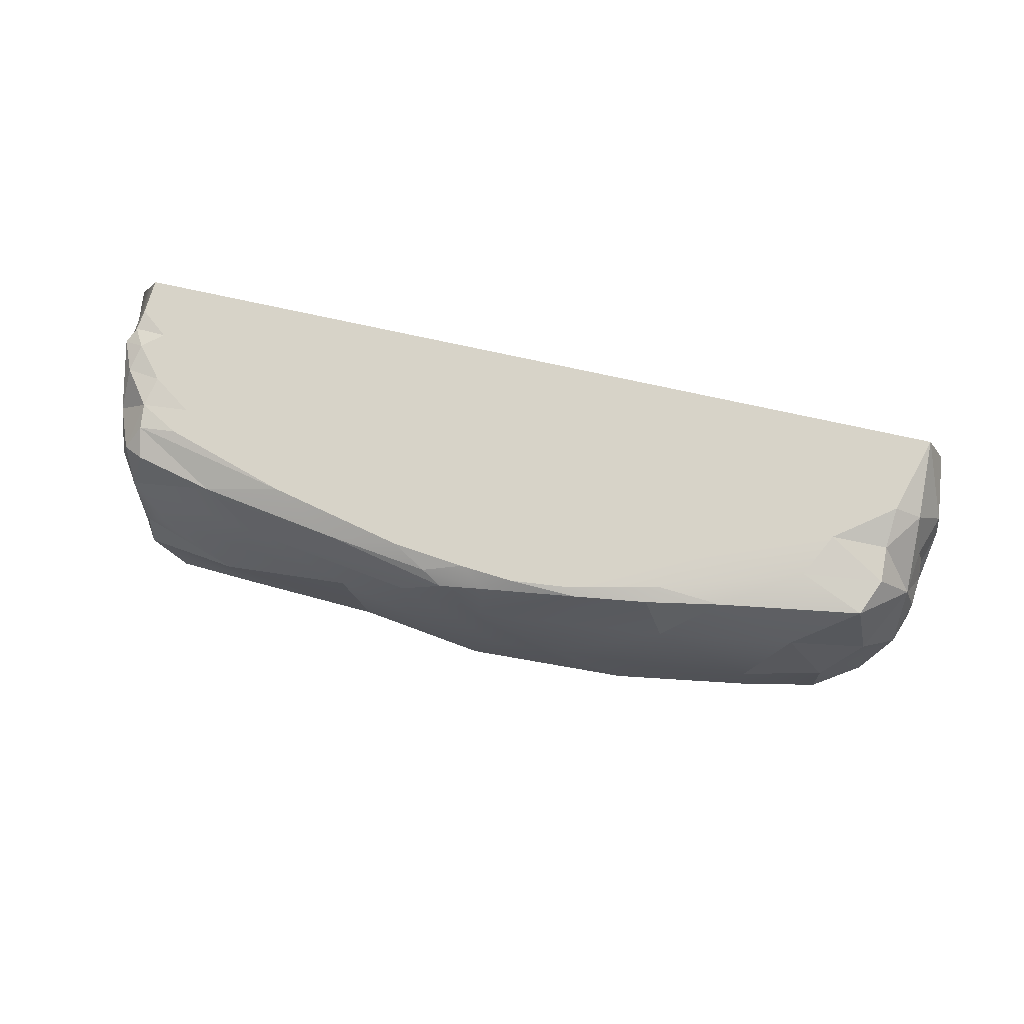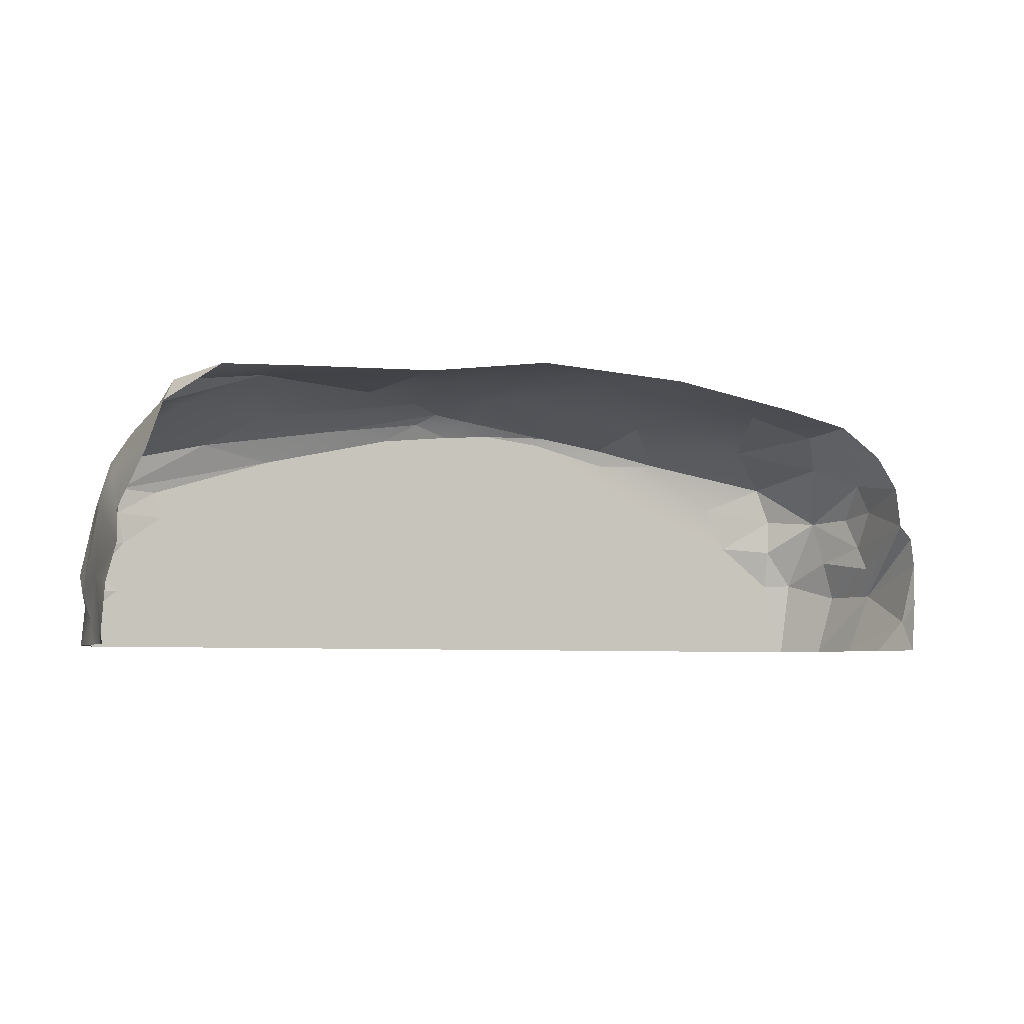
<metadata>
{"format":"obj","ext":"obj","renderer":"f3d","projection":"perspective","resolution":1024,"background":"white","views":[{"elev":76.9,"azim":12.2,"up":"+Y"},{"elev":-5.3,"azim":-27.7,"up":"+Z"}]}
</metadata>
<code>
g pb_Mesh155422
v -9.432 1.406 1.336
v -9.407 0 1.913
v -9.614 0 1.145
v -8.925 2.248 3.416
v -9.428 0 2.523
v -9.186 2.186 2.803
v -8.892 0 3.693
v -8.79 2.183 3.718
v -8.694 2.133 4.004
v -8.865 4 0.7133
v -8.942 3.94 1.135
v -9.104 3.42 0.7906
v -8.168 3.703 3.948
v -8.596 3.483 3.736
v -8.285 3.906 3.331
v -8.329 3.95 2.818
v -8.869 3.884 2.082
v -8.174 4 2.188
v -5.376 4 1.807
v -6.051 4 1.067
v -2.744 4 1.482
v -0.2295 4 2.87
v 1.089 4 3.627
v -0.835 4 3.714
v 1.089 4 3.627
v 1.729 4 4.854
v 0.9259 4 4.802
v -0.675 4 4.89
v -1.155 4 4.484
v 0.9259 4 4.802
v 3.287 4 2.676
v 4.364 4 2.214
v 4.714 4 2.685
v 3.287 4 2.676
v 3.623 4 1.962
v 4.364 4 2.214
v 6.409 4 2.068
v 7.06 4 2.561
v 4.714 4 2.685
v 4.758 4 1.507
v 5.858 4 1.728
v 4.364 4 2.214
v 2.653 4 0
v 6.05 4 0.8986
v 4.758 4 1.507
v 2.653 4 0
v 7.832 4 0
v 6.05 4 0.8986
v 6.05 4 0.8986
v 7.832 4 0
v 6.787 4 1.018
v 6.787 4 1.018
v 7.832 4 0
v 7.78 4 1.189
v 2.67 4 1.836
v 2.653 4 0
v 3.623 4 1.962
v 1.661 4 2.276
v 2.67 4 1.836
v 2.443 4 2.51
v 1.661 4 2.276
v 0.8192 4 2.508
v 0.6226 4 1.936
v 2.67 4 1.836
v 1.661 4 2.276
v 0.6226 4 1.936
v -0.47 4 2.189
v -0.7439 4 0
v 0.6226 4 1.936
v -1.343 4 1.835
v -0.7439 4 0
v -0.47 4 2.189
v -7.703 4 0
v -8.865 4 0.7133
v -8.804 4 -5.899e-14
v -7.045 4 2.189
v -5.805 4 2.746
v -7.371 4 2.75
v -8.329 3.95 2.818
v -8.174 4 2.188
v -7.371 4 2.75
v -8.168 3.703 3.948
v -6.562 3.669 4.328
v -8.43 2.656 4.326
v -3.603 3.777 4.819
v -6.562 3.669 4.328
v -5.013 4 4.07
v -3.603 3.777 4.819
v -1.489 3.817 5.117
v -1.067 3.645 5.354
v 1.719 1.23 5.87
v 2.027 2.504 5.361
v 3.864 2.88 5.245
v 1.719 1.23 5.87
v 3.864 2.88 5.245
v 6.013 1.178 5.445
v 4.952 3.918 4.527
v 6.588 4 3.501
v 7.964 3.791 4.052
v 4.952 3.918 4.527
v 3.383 3.918 4.811
v 3.565 4 4.439
v 7.06 4 2.561
v 8.315 4 1.644
v 8.275 3.791 2.494
v 9.504 1.417 1.993
v 9.477 1.704 2.52
v 9.199 2.715 2.192
v 7.06 4 2.561
v 8.275 3.791 2.494
v 8.299 3.791 3.259
v 9.718 1.648 1.344
v 9.703 0 2.641
v 9.405 0 2.927
v 9.718 1.648 1.344
v 9.782 0 2.02
v 9.703 0 2.641
v 9.405 0 2.927
v 9.504 1.417 1.993
v 9.718 1.648 1.344
v 8.275 3.791 2.494
v 9.043 2.921 3.173
v 8.299 3.791 3.259
v 9.199 2.715 2.192
v 9.043 2.921 3.173
v 8.889 3.758 1.665
v 9.494 2.77 1.331
v 9.199 2.715 2.192
v 8.889 3.758 1.665
v 8.315 4 1.644
v 8.804 4 -9.537e-07
v 8.889 3.758 1.665
v 6.013 1.178 5.445
v 6.726 2.847 4.819
v 7.699 1.229 5.072
v 6.726 2.847 4.819
v 4.952 3.918 4.527
v 7.964 3.791 4.052
v 3.383 3.918 4.811
v 4.952 3.918 4.527
v 3.864 2.88 5.245
v 1.729 4 4.854
v 1.835 3.938 5.022
v 0.4356 4 4.983
v -1.489 3.817 5.117
v -2.197 4 4.716
v -0.675 4 4.89
v -5.766 2.196 5.199
v -7.575 2.137 4.911
v -5.493 2.96 4.925
v -6.562 3.669 4.328
v -3.603 3.777 4.819
v -5.493 2.96 4.925
v -6.562 3.669 4.328
v -8.168 3.703 3.948
v -8.285 3.906 3.331
v -6.138 1.203 5.515
v -5.766 2.196 5.199
v -3.342 2.188 5.502
v -8.726 4 1.518
v -9.114 3.864 1.455
v -8.942 3.94 1.135
v -8.869 3.884 2.082
v -9.114 3.864 1.455
v -8.726 4 1.518
v -8.869 3.884 2.082
v -8.726 4 1.518
v -8.174 4 2.188
v -8.982 3.21 2.82
v -8.596 3.483 3.736
v -8.75 3.029 3.728
v -8.75 3.029 3.728
v -8.79 2.183 3.718
v -8.925 2.248 3.416
v -8.982 3.21 2.82
v -9.114 3.864 1.455
v -8.869 3.884 2.082
v -8.869 3.884 2.082
v -8.329 3.95 2.818
v -8.982 3.21 2.82
v -8.104 0.8547 5.212
v -8.186 1.468 4.847
v -6.138 1.203 5.515
v -8.56 0 4.658
v -8.186 1.468 4.847
v -8.104 0.8547 5.212
v -8.104 0.8547 5.212
v -7.402 0 5.467
v -8.56 0 4.658
v -9.104 3.42 0.7906
v -9.265 3.025 1.046
v -9.24 2.375 0.429
v -8.461 2.026 4.405
v -8.43 2.656 4.326
v -8.311 2.078 4.58
v -8.694 2.133 4.004
v -8.43 2.656 4.326
v -8.461 2.026 4.405
v -9.24 2.375 0.429
v -9.407 0.9223 0
v -9.325 1.928 0
v -9.24 2.375 0.429
v -9.432 1.406 1.336
v -9.407 0.9223 0
v -9.432 1.406 1.336
v -9.186 2.186 2.803
v -9.407 0 1.913
v -9.186 2.186 2.803
v -9.428 0 2.523
v -9.407 0 1.913
v -9.432 1.406 1.336
v -9.614 0 1.145
v -9.692 0 0
v -9.432 1.406 1.336
v -9.692 0 0
v -9.407 0.9223 0
v -8.79 2.183 3.718
v -9.428 0 2.523
v -8.925 2.248 3.416
v -8.79 2.183 3.718
v -8.892 0 3.693
v -9.428 0 2.523
v -8.892 0 3.693
v -8.694 2.133 4.004
v -8.56 0 4.658
v -8.56 0 4.658
v -8.694 2.133 4.004
v -8.461 2.026 4.405
v -9.325 1.928 0
v -9.266 3.062 0
v -9.24 2.375 0.429
v -9.266 3.062 0
v -9.104 3.42 0.7906
v -9.24 2.375 0.429
v -9.186 2.186 2.803
v -9.265 3.025 1.046
v -8.982 3.21 2.82
v -9.265 3.025 1.046
v -9.114 3.864 1.455
v -8.982 3.21 2.82
v -2.849 0 5.69
v -5.681 0 5.561
v -6.138 1.203 5.515
v -2.849 0 5.69
v -6.138 1.203 5.515
v -3.342 2.188 5.502
v -5.681 0 5.561
v -8.104 0.8547 5.212
v -6.138 1.203 5.515
v -5.681 0 5.561
v -7.402 0 5.467
v -8.104 0.8547 5.212
v -8.186 1.468 4.847
v -8.56 0 4.658
v -8.461 2.026 4.405
v -8.186 1.468 4.847
v -8.461 2.026 4.405
v -8.311 2.078 4.58
v -9.186 2.186 2.803
v -8.982 3.21 2.82
v -8.75 3.029 3.728
v -8.75 3.029 3.728
v -8.925 2.248 3.416
v -9.186 2.186 2.803
v -8.865 4 0.7133
v -8.3 4 1.171
v -8.942 3.94 1.135
v -8.3 4 1.171
v -8.726 4 1.518
v -8.942 3.94 1.135
v -0.1887 0 6.068
v -2.849 0 5.69
v -1.735 1.805 5.808
v -0.1887 0 6.068
v -1.735 1.805 5.808
v 0.3546 1.302 5.951
v -2.849 0 5.69
v -3.342 2.188 5.502
v -1.735 1.805 5.808
v -3.342 2.188 5.502
v -1.908 2.973 5.465
v -1.735 1.805 5.808
v -7.871 4 1.618
v -8.3 4 1.171
v -6.051 4 1.067
v -8.3 4 1.171
v -6.415 4 0
v -6.051 4 1.067
v -5.376 4 1.807
v -7.871 4 1.618
v -6.051 4 1.067
v -7.871 4 1.618
v -5.376 4 1.807
v -7.045 4 2.189
v -5.376 4 1.807
v -4.188 4 2.436
v -7.045 4 2.189
v -4.188 4 2.436
v -5.805 4 2.746
v -7.045 4 2.189
v -5.376 4 1.807
v -2.415 4 2.164
v -4.188 4 2.436
v -2.415 4 2.164
v -5.376 4 1.807
v -2.744 4 1.482
v -2.415 4 2.164
v -2.744 4 1.482
v -1.343 4 1.835
v -1.29 4 2.551
v -2.415 4 2.164
v -1.343 4 1.835
v -4.188 4 2.436
v -2.415 4 2.164
v -1.29 4 2.551
v -2.552 4 3.024
v -4.188 4 2.436
v -1.29 4 2.551
v -1.29 4 2.551
v -1.343 4 1.835
v -0.47 4 2.189
v -0.2295 4 2.87
v -1.29 4 2.551
v -0.47 4 2.189
v -0.2295 4 2.87
v -2.552 4 3.024
v -1.29 4 2.551
v -2.552 4 3.024
v -0.2295 4 2.87
v -0.835 4 3.714
v 0.8192 4 2.508
v -0.2295 4 2.87
v -0.47 4 2.189
v 0.8192 4 2.508
v -0.47 4 2.189
v 0.6226 4 1.936
v 1.691 4 2.857
v -0.2295 4 2.87
v 0.8192 4 2.508
v -0.2295 4 2.87
v 1.691 4 2.857
v 1.089 4 3.627
v 1.089 4 3.627
v 0.9259 4 4.802
v -0.835 4 3.714
v 0.9259 4 4.802
v -1.155 4 4.484
v -0.835 4 3.714
v 0.9259 4 4.802
v 1.729 4 4.854
v 0.4356 4 4.983
v 0.4356 4 4.983
v -0.675 4 4.89
v 0.9259 4 4.802
v -2.197 4 4.716
v -1.155 4 4.484
v -0.675 4 4.89
v -5.013 4 4.07
v -1.155 4 4.484
v -2.197 4 4.716
v 2.877 4 3.589
v 1.729 4 4.854
v 1.089 4 3.627
v 1.691 4 2.857
v 2.877 4 3.589
v 1.089 4 3.627
v 4.319 4 3.572
v 1.729 4 4.854
v 2.877 4 3.589
v 3.565 4 4.439
v 1.729 4 4.854
v 4.319 4 3.572
v 4.714 4 2.685
v 4.319 4 3.572
v 2.877 4 3.589
v 3.287 4 2.676
v 4.714 4 2.685
v 2.877 4 3.589
v 1.691 4 2.857
v 3.287 4 2.676
v 2.877 4 3.589
v 3.287 4 2.676
v 1.691 4 2.857
v 2.443 4 2.51
v 1.691 4 2.857
v 0.8192 4 2.508
v 2.443 4 2.51
v 0.8192 4 2.508
v 1.661 4 2.276
v 2.443 4 2.51
v 3.623 4 1.962
v 3.287 4 2.676
v 2.443 4 2.51
v 2.67 4 1.836
v 3.623 4 1.962
v 2.443 4 2.51
v 4.364 4 2.214
v 6.409 4 2.068
v 4.714 4 2.685
v 4.364 4 2.214
v 5.858 4 1.728
v 6.409 4 2.068
v 4.714 4 2.685
v 7.06 4 2.561
v 4.319 4 3.572
v 4.319 4 3.572
v 7.06 4 2.561
v 6.588 4 3.501
v 7.06 4 2.561
v 6.409 4 2.068
v 8.315 4 1.644
v 6.409 4 2.068
v 7.78 4 1.189
v 8.315 4 1.644
v 3.565 4 4.439
v 4.319 4 3.572
v 6.588 4 3.501
v 4.952 3.918 4.527
v 3.565 4 4.439
v 6.588 4 3.501
v 3.623 4 1.962
v 4.758 4 1.507
v 4.364 4 2.214
v 3.623 4 1.962
v 2.653 4 0
v 4.758 4 1.507
v 6.787 4 1.018
v 5.858 4 1.728
v 4.758 4 1.507
v 6.05 4 0.8986
v 6.787 4 1.018
v 4.758 4 1.507
v 5.858 4 1.728
v 6.787 4 1.018
v 7.78 4 1.189
v 6.409 4 2.068
v 5.858 4 1.728
v 7.78 4 1.189
v 7.832 4 0
v 8.804 4 -9.537e-07
v 7.78 4 1.189
v 7.78 4 1.189
v 8.804 4 -9.537e-07
v 8.315 4 1.644
v 2.67 4 1.836
v 0.6226 4 1.936
v 2.653 4 0
v 0.6226 4 1.936
v -0.7439 4 0
v 2.653 4 0
v -2.295 4 0
v -0.7439 4 0
v -1.343 4 1.835
v -2.744 4 1.482
v -2.295 4 0
v -1.343 4 1.835
v -6.051 4 1.067
v -2.295 4 0
v -2.744 4 1.482
v -6.415 4 0
v -2.295 4 0
v -6.051 4 1.067
v -8.3 4 1.171
v -8.865 4 0.7133
v -6.415 4 0
v -6.415 4 0
v -8.865 4 0.7133
v -7.703 4 0
v -8.3 4 1.171
v -7.871 4 1.618
v -8.726 4 1.518
v -8.726 4 1.518
v -7.871 4 1.618
v -8.174 4 2.188
v -8.174 4 2.188
v -7.871 4 1.618
v -7.045 4 2.189
v -8.174 4 2.188
v -7.045 4 2.189
v -7.371 4 2.75
v -2.552 4 3.024
v -5.805 4 2.746
v -4.188 4 2.436
v -5.805 4 2.746
v -2.552 4 3.024
v -5.013 4 4.07
v -7.371 4 2.75
v -5.805 4 2.746
v -5.013 4 4.07
v -7.518 4 3.282
v -7.371 4 2.75
v -5.013 4 4.07
v -2.552 4 3.024
v -0.835 4 3.714
v -5.013 4 4.07
v -0.835 4 3.714
v -1.155 4 4.484
v -5.013 4 4.07
v -8.865 4 0.7133
v -9.104 3.42 0.7906
v -8.804 4 -5.899e-14
v -9.266 3.062 0
v -8.804 4 -5.899e-14
v -9.104 3.42 0.7906
v -6.562 3.669 4.328
v -5.493 2.96 4.925
v -8.43 2.656 4.326
v -5.493 2.96 4.925
v -7.575 2.137 4.911
v -8.43 2.656 4.326
v -8.75 3.029 3.728
v -8.596 3.483 3.736
v -8.43 2.656 4.326
v -8.596 3.483 3.736
v -8.168 3.703 3.948
v -8.43 2.656 4.326
v -3.603 3.777 4.819
v -5.013 4 4.07
v -2.197 4 4.716
v -1.489 3.817 5.117
v -3.603 3.777 4.819
v -2.197 4 4.716
v -6.562 3.669 4.328
v -8.285 3.906 3.331
v -5.013 4 4.07
v -8.285 3.906 3.331
v -7.518 4 3.282
v -5.013 4 4.07
v -8.329 3.95 2.818
v -7.518 4 3.282
v -8.285 3.906 3.331
v -7.518 4 3.282
v -8.329 3.95 2.818
v -7.371 4 2.75
v -1.908 2.973 5.465
v -5.493 2.96 4.925
v -1.067 3.645 5.354
v -5.493 2.96 4.925
v -3.603 3.777 4.819
v -1.067 3.645 5.354
v -1.908 2.973 5.465
v -3.342 2.188 5.502
v -5.493 2.96 4.925
v -3.342 2.188 5.502
v -5.766 2.196 5.199
v -5.493 2.96 4.925
v -1.908 2.973 5.465
v 0.3546 1.302 5.951
v -1.735 1.805 5.808
v -0.1195 2.815 5.637
v 0.3546 1.302 5.951
v -1.908 2.973 5.465
v -0.1195 2.815 5.637
v 1.719 1.23 5.87
v 0.3546 1.302 5.951
v 2.027 2.504 5.361
v 1.719 1.23 5.87
v -0.1195 2.815 5.637
v 3.864 2.88 5.245
v 6.726 2.847 4.819
v 6.013 1.178 5.445
v 3.864 2.88 5.245
v 4.952 3.918 4.527
v 6.726 2.847 4.819
v -0.124 3.784 5.25
v -1.489 3.817 5.117
v -0.675 4 4.89
v -1.489 3.817 5.117
v -0.124 3.784 5.25
v -1.067 3.645 5.354
v 0.4356 4 4.983
v -0.124 3.784 5.25
v -0.675 4 4.89
v 1.835 3.938 5.022
v -0.124 3.784 5.25
v 0.4356 4 4.983
v -0.1887 0 6.068
v 1.719 1.23 5.87
v 3.245 0 5.931
v 1.719 1.23 5.87
v -0.1887 0 6.068
v 0.3546 1.302 5.951
v 1.719 1.23 5.87
v 6.013 1.178 5.445
v 6.123 0 5.494
v 1.719 1.23 5.87
v 6.123 0 5.494
v 3.245 0 5.931
v 6.013 1.178 5.445
v 7.763 0 5.169
v 6.123 0 5.494
v 6.013 1.178 5.445
v 7.699 1.229 5.072
v 7.763 0 5.169
v 3.383 3.918 4.811
v 1.729 4 4.854
v 3.565 4 4.439
v 3.383 3.918 4.811
v 1.835 3.938 5.022
v 1.729 4 4.854
v 9.043 2.921 3.173
v 8.437 2.053 4.414
v 7.964 3.791 4.052
v 8.299 3.791 3.259
v 9.043 2.921 3.173
v 7.964 3.791 4.052
v 7.699 1.229 5.072
v 8.437 2.053 4.414
v 8.559 0.9937 4.456
v 8.437 2.053 4.414
v 9.195 1.332 3.99
v 8.559 0.9937 4.456
v 8.804 4 -9.537e-07
v 9.494 2.77 1.331
v 8.889 3.758 1.665
v 9.494 2.77 1.331
v 8.804 4 -9.537e-07
v 9.266 3.062 0
v 9.286 0 3.804
v 9.437 1.21 3.355
v 9.405 0 2.927
v 9.286 0 3.804
v 9.195 1.332 3.99
v 9.437 1.21 3.355
v 9.504 1.417 1.993
v 9.494 2.77 1.331
v 9.718 1.648 1.344
v 9.494 2.77 1.331
v 9.504 1.417 1.993
v 9.199 2.715 2.192
v 9.718 1.648 1.344
v 9.673 0.3401 0.6886
v 9.782 0 2.02
v 9.673 0.3401 0.6886
v 9.779 0 1.094
v 9.782 0 2.02
v 9.692 0 0
v 9.673 0.3401 0.6886
v 9.407 0.9223 0
v 9.673 0.3401 0.6886
v 9.692 0 0
v 9.779 0 1.094
v 9.718 1.648 1.344
v 9.325 1.928 0
v 9.673 0.3401 0.6886
v 9.673 0.3401 0.6886
v 9.325 1.928 0
v 9.407 0.9223 0
v 9.266 3.062 0
v 9.325 1.928 0
v 9.718 1.648 1.344
v 9.494 2.77 1.331
v 9.266 3.062 0
v 9.718 1.648 1.344
v 9.359 2.024 3.228
v 9.043 2.921 3.173
v 9.477 1.704 2.52
v 9.477 1.704 2.52
v 9.043 2.921 3.173
v 9.199 2.715 2.192
v 9.195 1.332 3.99
v 9.043 2.921 3.173
v 9.359 2.024 3.228
v 8.437 2.053 4.414
v 9.043 2.921 3.173
v 9.195 1.332 3.99
v 9.359 2.024 3.228
v 9.477 1.704 2.52
v 9.437 1.21 3.355
v 9.195 1.332 3.99
v 9.359 2.024 3.228
v 9.437 1.21 3.355
v 9.477 1.704 2.52
v 9.504 1.417 1.993
v 9.405 0 2.927
v 9.437 1.21 3.355
v 9.477 1.704 2.52
v 9.405 0 2.927
v 8.889 3.758 1.665
v 9.043 2.921 3.173
v 8.275 3.791 2.494
v 8.315 4 1.644
v 8.889 3.758 1.665
v 8.275 3.791 2.494
v 7.763 0 5.169
v 7.699 1.229 5.072
v 8.763 0 4.528
v 7.699 1.229 5.072
v 8.559 0.9937 4.456
v 8.763 0 4.528
v 9.195 1.332 3.99
v 9.286 0 3.804
v 8.763 0 4.528
v 9.195 1.332 3.99
v 8.763 0 4.528
v 8.559 0.9937 4.456
v 7.699 1.229 5.072
v 6.726 2.847 4.819
v 8.437 2.053 4.414
v 8.437 2.053 4.414
v 6.726 2.847 4.819
v 7.964 3.791 4.052
v 6.588 4 3.501
v 7.06 4 2.561
v 8.299 3.791 3.259
v 6.588 4 3.501
v 8.299 3.791 3.259
v 7.964 3.791 4.052
v -0.1195 2.815 5.637
v -0.124 3.784 5.25
v 1.835 3.938 5.022
v 2.027 2.504 5.361
v -0.1195 2.815 5.637
v 1.835 3.938 5.022
v -1.067 3.645 5.354
v -0.124 3.784 5.25
v -0.1195 2.815 5.637
v -0.1195 2.815 5.637
v -1.908 2.973 5.465
v -1.067 3.645 5.354
v 2.027 2.504 5.361
v 1.835 3.938 5.022
v 3.383 3.918 4.811
v 2.027 2.504 5.361
v 3.383 3.918 4.811
v 3.864 2.88 5.245
v -7.575 2.137 4.911
v -8.186 1.468 4.847
v -8.311 2.078 4.58
v -8.43 2.656 4.326
v -7.575 2.137 4.911
v -8.311 2.078 4.58
v -8.186 1.468 4.847
v -7.575 2.137 4.911
v -6.138 1.203 5.515
v -6.138 1.203 5.515
v -7.575 2.137 4.911
v -5.766 2.196 5.199
v -8.982 3.21 2.82
v -8.329 3.95 2.818
v -8.596 3.483 3.736
v -8.596 3.483 3.736
v -8.329 3.95 2.818
v -8.285 3.906 3.331
v -8.942 3.94 1.135
v -9.114 3.864 1.455
v -9.265 3.025 1.046
v -8.942 3.94 1.135
v -9.265 3.025 1.046
v -9.104 3.42 0.7906
v -9.186 2.186 2.803
v -9.432 1.406 1.336
v -9.265 3.025 1.046
v -9.24 2.375 0.429
v -9.265 3.025 1.046
v -9.432 1.406 1.336
v -8.694 2.133 4.004
v -8.75 3.029 3.728
v -8.43 2.656 4.326
v -8.79 2.183 3.718
v -8.75 3.029 3.728
v -8.694 2.133 4.004
g pb_Mesh155422_0
f 3 2 1
f 6 5 4
f 9 8 7
f 12 11 10
f 15 14 13
f 18 17 16
f 21 20 19
f 24 23 22
f 27 26 25
f 30 29 28
f 33 32 31
f 36 35 34
f 39 38 37
f 42 41 40
f 45 44 43
f 48 47 46
f 51 50 49
f 54 53 52
f 57 56 55
f 60 59 58
f 63 62 61
f 66 65 64
f 69 68 67
f 72 71 70
f 75 74 73
f 78 77 76
f 81 80 79
f 84 83 82
f 87 86 85
f 90 89 88
f 93 92 91
f 96 95 94
f 99 98 97
f 102 101 100
f 105 104 103
f 108 107 106
f 111 110 109
f 114 113 112
f 117 116 115
f 120 119 118
f 123 122 121
f 126 125 124
f 129 128 127
f 132 131 130
f 135 134 133
f 138 137 136
f 141 140 139
f 144 143 142
f 147 146 145
f 150 149 148
f 153 152 151
f 156 155 154
f 159 158 157
f 162 161 160
f 165 164 163
f 168 167 166
f 171 170 169
f 174 173 172
f 177 176 175
f 180 179 178
f 183 182 181
f 186 185 184
f 189 188 187
f 192 191 190
f 195 194 193
f 198 197 196
f 201 200 199
f 204 203 202
f 207 206 205
f 210 209 208
f 213 212 211
f 216 215 214
f 219 218 217
f 222 221 220
f 225 224 223
f 228 227 226
f 231 230 229
f 234 233 232
f 237 236 235
f 240 239 238
f 243 242 241
f 246 245 244
f 249 248 247
f 252 251 250
f 255 254 253
f 258 257 256
f 261 260 259
f 264 263 262
f 267 266 265
f 270 269 268
f 273 272 271
f 276 275 274
f 279 278 277
f 282 281 280
f 285 284 283
f 288 287 286
f 291 290 289
f 294 293 292
f 297 296 295
f 300 299 298
f 303 302 301
f 306 305 304
f 309 308 307
f 312 311 310
f 315 314 313
f 318 317 316
f 321 320 319
f 324 323 322
f 327 326 325
f 330 329 328
f 333 332 331
f 336 335 334
f 339 338 337
f 342 341 340
f 345 344 343
f 348 347 346
f 351 350 349
f 354 353 352
f 357 356 355
f 360 359 358
f 363 362 361
f 366 365 364
f 369 368 367
f 372 371 370
f 375 374 373
f 378 377 376
f 381 380 379
f 384 383 382
f 387 386 385
f 390 389 388
f 393 392 391
f 396 395 394
f 399 398 397
f 402 401 400
f 405 404 403
f 408 407 406
f 411 410 409
f 414 413 412
f 417 416 415
f 420 419 418
f 423 422 421
f 426 425 424
f 429 428 427
f 432 431 430
f 435 434 433
f 438 437 436
f 441 440 439
f 444 443 442
f 447 446 445
f 450 449 448
f 453 452 451
f 456 455 454
f 459 458 457
f 462 461 460
f 465 464 463
f 468 467 466
f 471 470 469
f 474 473 472
f 477 476 475
f 480 479 478
f 483 482 481
f 486 485 484
f 489 488 487
f 492 491 490
f 495 494 493
f 498 497 496
f 501 500 499
f 504 503 502
f 507 506 505
f 510 509 508
f 513 512 511
f 516 515 514
f 519 518 517
f 522 521 520
f 525 524 523
f 528 527 526
f 531 530 529
f 534 533 532
f 537 536 535
f 540 539 538
f 543 542 541
f 546 545 544
f 549 548 547
f 552 551 550
f 555 554 553
f 558 557 556
f 561 560 559
f 564 563 562
f 567 566 565
f 570 569 568
f 573 572 571
f 576 575 574
f 579 578 577
f 582 581 580
f 585 584 583
f 588 587 586
f 591 590 589
f 594 593 592
f 597 596 595
f 600 599 598
f 603 602 601
f 606 605 604
f 609 608 607
f 612 611 610
f 615 614 613
f 618 617 616
f 621 620 619
f 624 623 622
f 627 626 625
f 630 629 628
f 633 632 631
f 636 635 634
f 639 638 637
f 642 641 640
f 645 644 643
f 648 647 646
f 651 650 649
f 654 653 652
f 657 656 655
f 660 659 658
f 663 662 661
f 666 665 664
f 669 668 667
f 672 671 670
f 675 674 673
f 678 677 676
f 681 680 679
f 684 683 682
f 687 686 685
f 690 689 688
f 693 692 691
f 696 695 694
f 699 698 697
f 702 701 700
f 705 704 703
f 708 707 706
f 711 710 709
f 714 713 712
f 717 716 715
f 720 719 718
f 723 722 721
f 726 725 724
f 729 728 727
f 732 731 730
f 735 734 733
f 738 737 736
f 741 740 739
f 744 743 742
f 747 746 745
f 750 749 748
f 753 752 751
f 756 755 754
f 759 758 757
f 762 761 760

</code>
